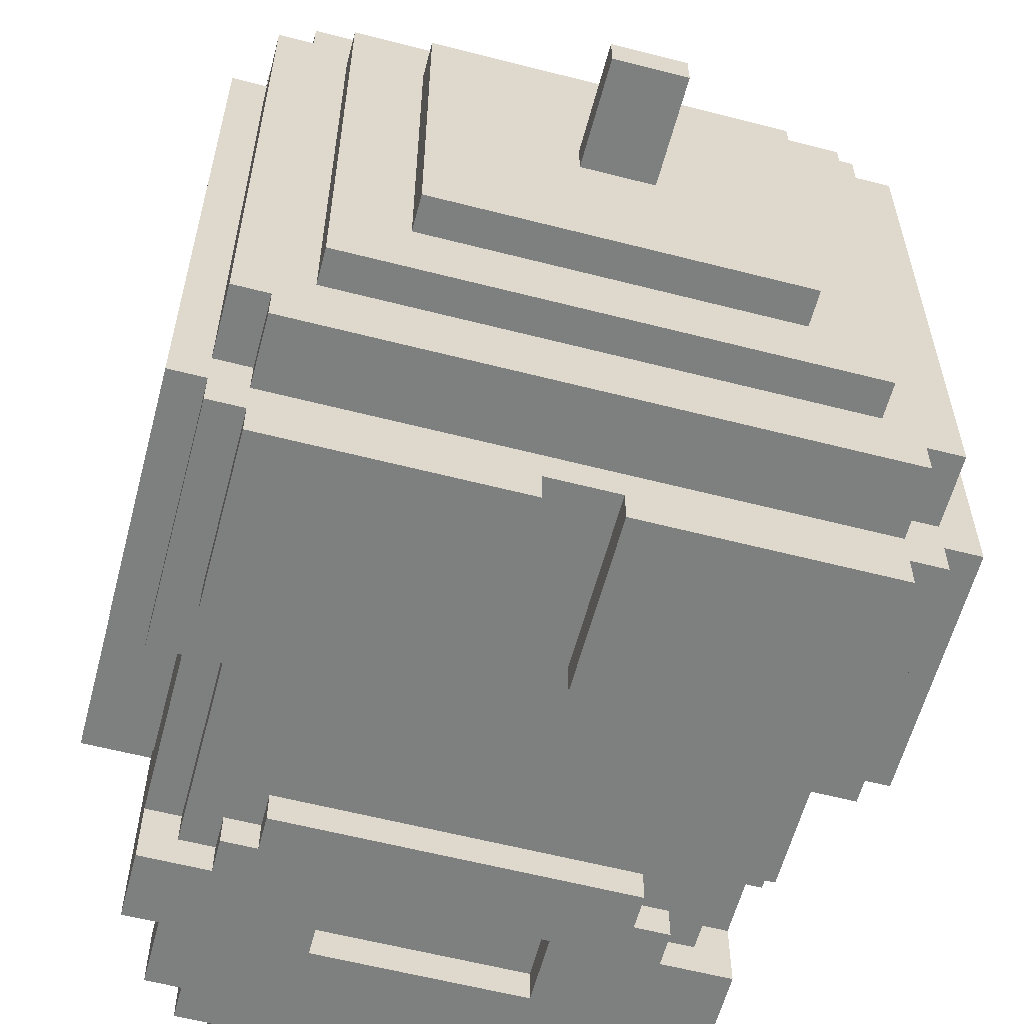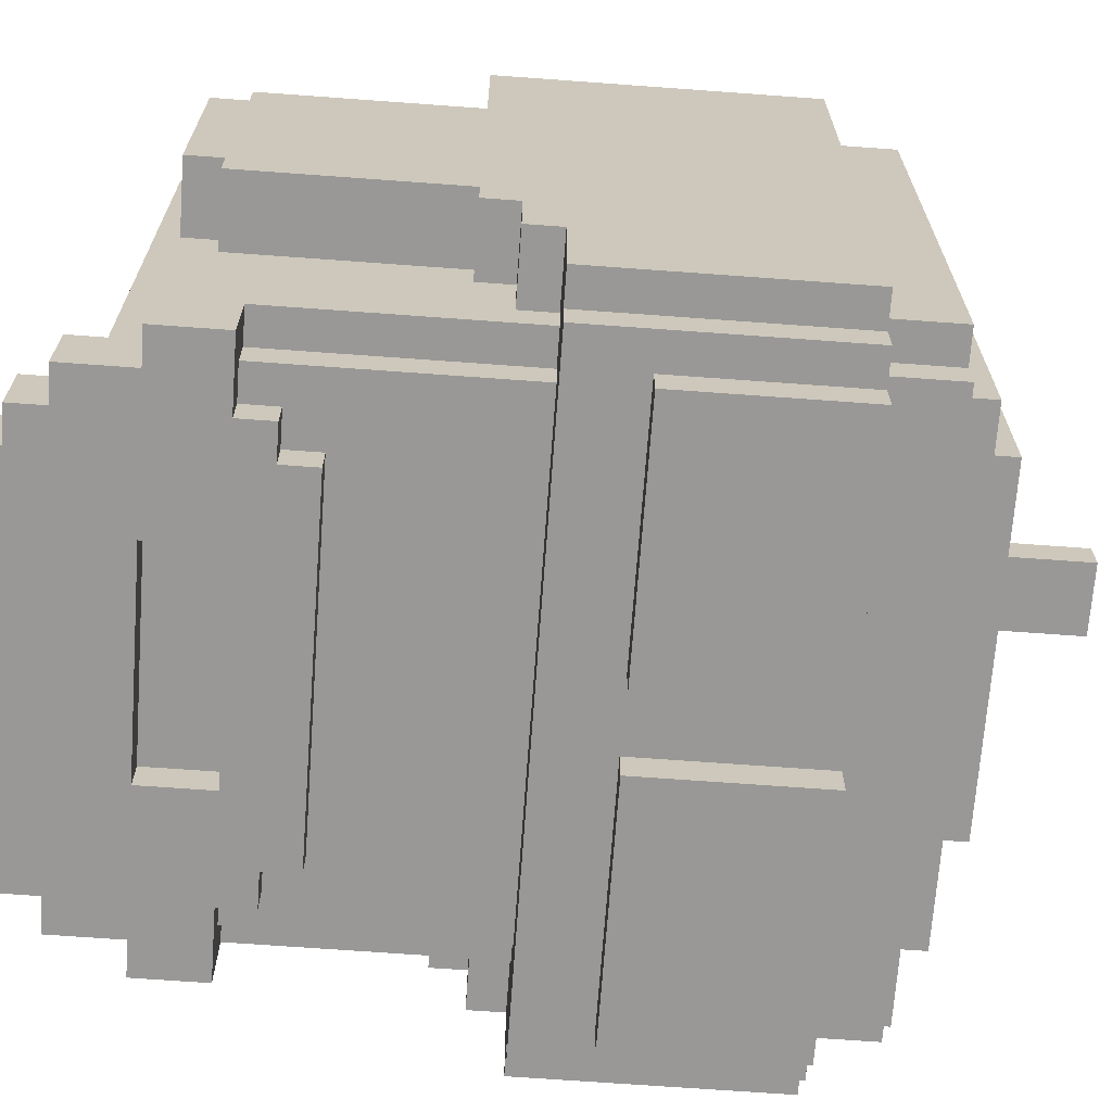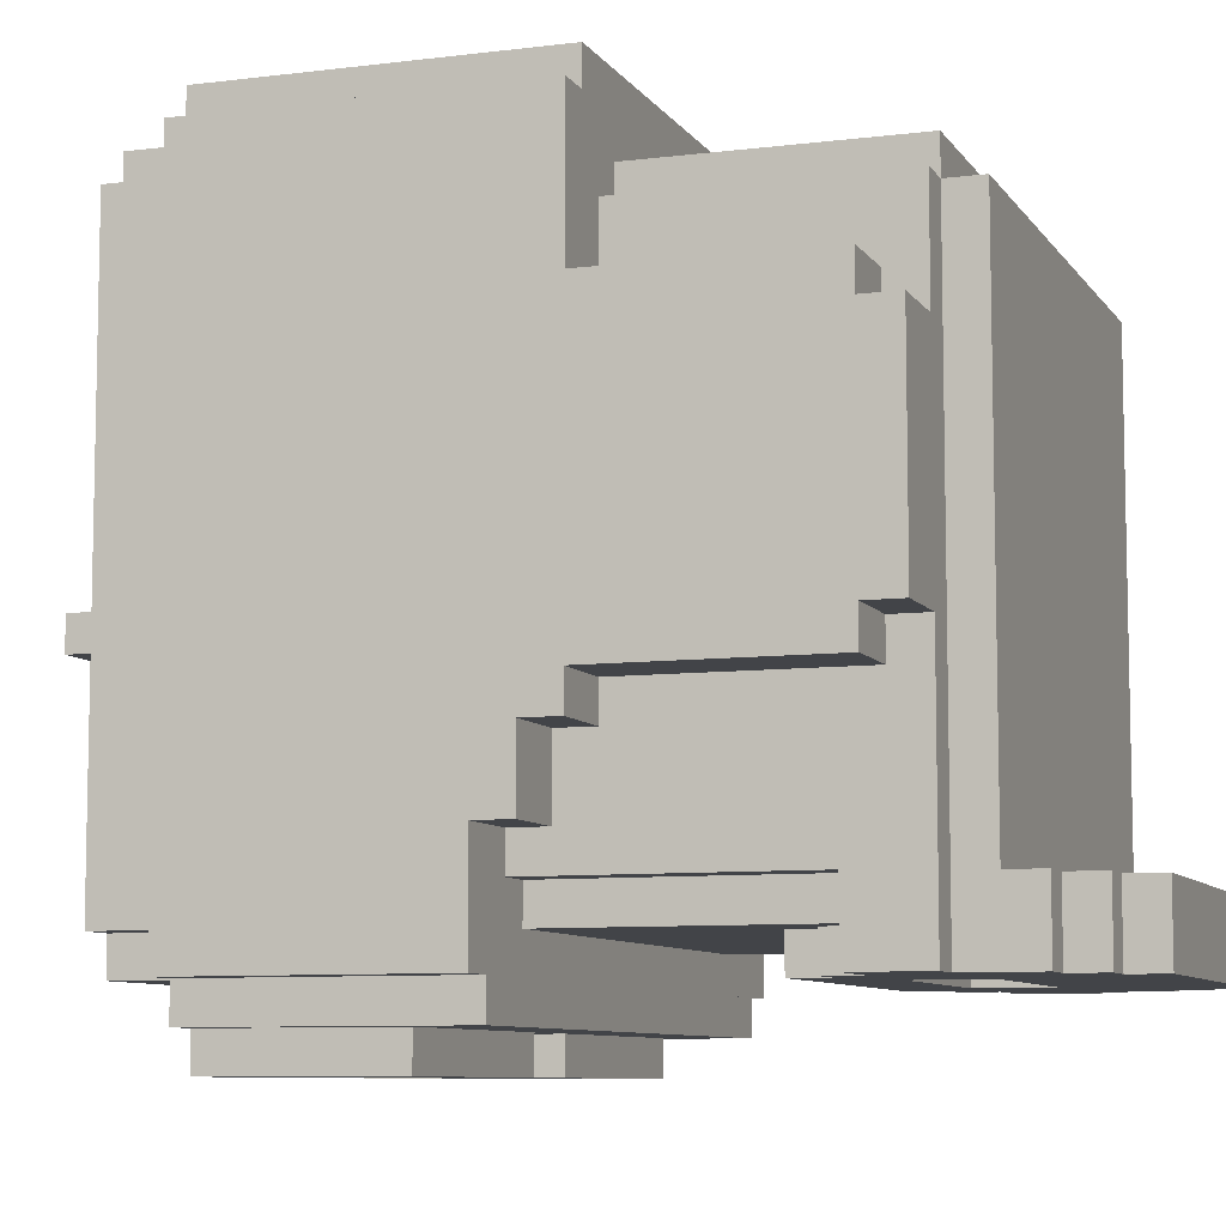
<metadata>
{"format":"obj","ext":"obj","renderer":"f3d","projection":"perspective","resolution":1024,"background":"white","views":[{"elev":-59.6,"azim":-14.8,"up":"+Y"},{"elev":-68.7,"azim":-94.2,"up":"+Y"},{"elev":-8.1,"azim":109.4,"up":"+Y"}]}
</metadata>
<code>
g avatar_yellowsoldier_mesh_head
v 0.242 -0.2235 1.525
v 0.242 0.2632 1.525
v -0.2446 0.2632 1.525
v -0.2446 -0.2235 1.525
v 0.1507 0.2023 2.103
v 0.1507 0.2023 2.133
v -0.1534 0.2023 2.133
v -0.1534 0.2023 2.103
v -0.2142 0.2632 2.073
v -0.2142 0.2632 2.103
v -0.2142 -0.1626 2.103
v -0.2142 -0.1626 2.073
v -0.2751 -0.193 2.073
v -0.2751 -0.193 2.012
v -0.2751 0.2936 2.012
v -0.2751 0.2936 2.073
v 0.2116 -0.1626 2.073
v -0.2142 -0.1626 2.073
v -0.2142 -0.1626 2.103
v 0.2116 -0.1626 2.103
v -0.2446 0.1719 1.525
v -0.2446 0.2023 1.556
v -0.2446 0.1719 1.556
v -0.2446 0.2632 1.525
v -0.2446 0.2632 1.738
v -0.2446 0.2023 1.738
v 0.242 0.2023 1.556
v 0.242 0.2632 1.525
v 0.242 0.1719 1.525
v 0.242 0.1719 1.556
v 0.242 0.2632 1.738
v 0.242 0.2023 1.738
v -0.3055 -0.04097 1.738
v -0.3055 0.2023 1.738
v -0.3055 -0.07138 1.768
v -0.3055 -0.07138 1.738
v -0.3055 -0.01055 1.556
v -0.3055 -0.04097 1.556
v -0.3055 0.1719 1.556
v -0.3055 -0.01055 1.525
v -0.3055 0.1719 1.525
v -0.3055 0.2023 1.556
v -0.3055 0.2936 2.012
v -0.3055 0.324 1.738
v -0.3055 0.324 2.012
v -0.3055 -0.2235 2.012
v -0.3055 -0.1322 1.799
v -0.3055 -0.2235 1.799
v -0.3055 -0.1322 1.768
v -0.2142 -0.1626 1.495
v -0.2142 0.2632 1.495
v -0.2142 0.2632 1.525
v -0.2142 -0.2235 1.525
v -0.2142 -0.2235 1.464
v -0.2142 -0.1626 1.464
v -0.2142 0.2632 1.738
v -0.2142 0.2936 1.525
v -0.2142 0.2936 1.738
v -0.09258 -0.2235 1.586
v -0.1838 -0.2235 1.586
v -0.1534 -0.2235 1.616
v -0.1838 -0.2235 1.616
v -0.09258 -0.2235 1.525
v -0.2142 -0.2235 1.525
v -0.2446 -0.2235 1.586
v -0.2446 -0.2235 1.525
v -0.1534 -0.2235 1.647
v 0.1507 -0.2235 1.647
v 0.08991 -0.2235 1.586
v 0.1507 -0.2235 1.616
v -0.1838 -0.2235 1.464
v -0.2142 -0.2235 1.464
v -0.1534 -0.2235 1.434
v -0.1534 -0.2235 1.404
v 0.08991 -0.2235 1.525
v 0.1812 -0.2235 1.586
v 0.2116 -0.2235 1.525
v 0.1507 -0.2235 1.404
v 0.1507 -0.2235 1.434
v 0.242 -0.2235 1.586
v 0.242 -0.2235 1.525
v 0.1812 -0.2235 1.616
v 0.1812 -0.2235 1.464
v 0.2116 -0.2235 1.464
v 0.1812 -0.2235 1.434
v -0.1838 -0.2235 1.434
v 0.1812 -0.1626 1.464
v -0.2142 -0.1626 1.495
v -0.1838 -0.1626 1.464
v -0.2142 -0.1626 1.464
v -0.1534 -0.1626 1.434
v -0.1838 -0.1626 1.434
v 0.1507 -0.1626 1.434
v 0.1812 -0.1626 1.434
v 0.2116 -0.1626 1.495
v 0.2116 -0.1626 1.464
v -0.1534 -0.1626 1.404
v 0.1507 -0.1626 1.404
v 0.2116 0.2632 2.073
v 0.2116 0.2632 2.103
v -0.2142 0.2632 2.103
v -0.2142 0.2632 2.073
v 0.02908 -0.2843 2.012
v 0.242 -0.2843 2.012
v 0.242 -0.2843 1.86
v 0.02908 -0.2843 1.86
v -0.03175 -0.2843 1.86
v -0.2446 -0.2843 1.86
v -0.2446 -0.2843 2.012
v -0.03175 -0.2843 2.012
v -0.1534 -0.1626 1.434
v -0.1534 -0.2235 1.434
v -0.1534 -0.2235 1.404
v -0.1534 -0.1626 1.404
v 0.2724 -0.2235 2.012
v 0.2724 -0.2235 1.799
v 0.2724 -0.2539 1.799
v 0.2724 -0.2539 2.012
v 0.02908 -0.2539 1.86
v 0.02908 -0.2843 1.86
v 0.242 -0.2843 1.86
v 0.242 -0.2539 1.86
v 0.2724 0.3544 2.012
v 0.2724 0.3544 1.738
v 0.2724 0.324 1.738
v 0.2724 0.324 2.012
v 0.2724 -0.2539 2.012
v -0.2751 -0.2539 2.012
v -0.2751 0.3544 2.012
v 0.2724 0.3544 2.012
v -0.2751 0.324 2.012
v -0.3055 0.324 2.012
v -0.3055 0.324 1.738
v -0.2751 0.324 1.738
v -0.2142 0.2936 1.738
v -0.2142 0.2936 1.525
v 0.2116 0.2936 1.525
v 0.2116 0.2936 1.738
v 0.2116 0.2936 1.738
v 0.2116 0.2936 1.525
v 0.2116 0.2632 1.525
v 0.2116 0.2632 1.738
v 0.2116 -0.1626 1.495
v 0.2116 0.2632 1.495
v 0.2116 -0.2235 1.525
v 0.2116 -0.2235 1.464
v 0.2116 -0.1626 1.464
v -0.2446 0.2632 1.738
v -0.2446 0.2632 1.525
v -0.2142 0.2632 1.525
v -0.2142 0.2632 1.738
v 0.2116 0.2632 1.525
v -0.2142 0.2632 1.495
v 0.2116 0.2632 1.495
v 0.2116 0.2632 1.738
v 0.242 0.2632 1.525
v 0.242 0.2632 1.738
v 0.1507 -0.1018 2.133
v 0.1507 -0.1018 2.103
v -0.1534 -0.1018 2.103
v -0.1534 -0.1018 2.133
v 0.3028 0.1719 1.525
v 0.3028 0.1719 1.556
v -0.3055 0.1719 1.556
v -0.3055 0.1719 1.525
v 0.2724 -0.193 2.012
v 0.2724 -0.193 2.073
v 0.2724 0.2936 2.073
v 0.2724 0.2936 2.012
v -0.2446 -0.2235 1.525
v -0.2446 -0.1626 1.586
v -0.2446 -0.2235 1.586
v -0.2446 -0.01055 1.556
v -0.2446 -0.01055 1.525
v -0.2446 -0.1626 1.799
v -0.2446 -0.04097 1.799
v -0.2446 -0.2843 1.86
v -0.03175 -0.2843 1.86
v -0.03175 -0.2539 1.86
v -0.2446 -0.2539 1.86
v -0.2142 0.2632 1.495
v -0.2142 -0.1626 1.495
v 0.2116 -0.1626 1.495
v 0.2116 0.2632 1.495
v -0.3055 0.2023 1.556
v -0.3055 0.1719 1.556
v 0.3028 0.1719 1.556
v 0.3028 0.2023 1.556
v 0.1812 -0.193 1.616
v 0.1812 -0.193 1.586
v 0.1812 -0.2235 1.586
v 0.1812 -0.2235 1.616
v 0.08991 -0.2235 1.586
v 0.08991 -0.2235 1.525
v 0.08991 -0.193 1.525
v 0.08991 -0.193 1.586
v 0.1507 -0.193 1.647
v 0.1507 -0.193 1.616
v 0.1507 -0.2235 1.616
v 0.1507 -0.2235 1.647
v -0.09258 -0.193 1.586
v -0.09258 -0.193 1.525
v -0.09258 -0.2235 1.525
v -0.09258 -0.2235 1.586
v -0.09258 -0.2235 1.525
v -0.09258 -0.193 1.525
v 0.08991 -0.193 1.525
v 0.08991 -0.2235 1.525
v 0.3028 0.1719 1.556
v 0.3028 0.2023 1.738
v 0.3028 0.2023 1.556
v 0.3028 -0.04097 1.738
v 0.3028 -0.07138 1.768
v 0.3028 -0.07138 1.738
v 0.3028 -0.01055 1.556
v 0.3028 -0.04097 1.556
v 0.3028 -0.2235 2.012
v 0.3028 -0.1322 1.799
v 0.3028 -0.1322 1.768
v 0.3028 -0.2235 1.799
v 0.3028 0.324 2.012
v 0.3028 0.324 1.738
v 0.3028 0.1719 1.525
v 0.3028 -0.01055 1.525
v 0.2116 -0.1626 1.799
v 0.2116 -0.1626 1.586
v 0.2116 -0.193 1.586
v 0.2116 -0.193 1.799
v -0.2142 -0.1626 1.799
v -0.2142 -0.193 1.799
v -0.2142 -0.193 1.586
v -0.2142 -0.1626 1.586
v 0.02908 -0.2843 2.012
v 0.02908 -0.2843 1.86
v 0.02908 -0.2539 1.86
v 0.02908 -0.2539 2.012
v -0.1838 -0.1626 1.434
v -0.1838 -0.1626 1.464
v -0.1838 -0.2235 1.464
v -0.1838 -0.2235 1.434
v 0.02908 0.05028 2.225
v -0.03175 0.05028 2.225
v -0.03175 0.05028 2.133
v 0.02908 0.05028 2.133
v 0.1507 -0.1626 1.434
v 0.1507 -0.1626 1.404
v 0.1507 -0.2235 1.404
v 0.1507 -0.2235 1.434
v -0.2446 0.324 2.012
v 0.242 0.324 2.012
v 0.242 0.324 2.073
v -0.2446 0.324 2.073
v -0.03175 0.01986 2.133
v -0.03175 0.01986 2.225
v 0.02908 0.01986 2.225
v 0.02908 0.01986 2.133
v 0.242 -0.2235 2.073
v 0.242 0.324 2.073
v 0.242 0.324 2.012
v 0.242 -0.2235 2.012
v -0.2751 0.3544 2.012
v -0.2751 0.324 2.012
v -0.2751 0.324 1.738
v -0.2751 0.3544 1.738
v 0.2116 -0.2235 1.464
v 0.2116 -0.1626 1.464
v 0.1812 -0.1626 1.464
v 0.1812 -0.2235 1.464
v -0.2142 -0.1626 1.799
v -0.2142 -0.1626 1.586
v -0.2446 -0.1626 1.586
v -0.2446 -0.1626 1.799
v 0.2724 -0.193 2.073
v 0.2724 -0.193 2.012
v -0.2751 -0.193 2.012
v -0.2751 -0.193 2.073
v 0.3028 -0.2235 2.012
v 0.2724 -0.2235 2.012
v 0.2724 0.324 2.012
v 0.3028 0.324 2.012
v 0.242 -0.01055 1.556
v 0.242 -0.1626 1.586
v 0.242 -0.1626 1.799
v 0.242 -0.04097 1.799
v 0.242 -0.2235 1.525
v 0.242 -0.01055 1.525
v 0.242 -0.2235 1.586
v 0.3028 0.2023 1.556
v 0.3028 0.2023 1.738
v -0.3055 0.2023 1.738
v -0.3055 0.2023 1.556
v -0.2446 -0.2235 2.073
v -0.2446 -0.2235 2.012
v -0.2446 0.324 2.012
v -0.2446 0.324 2.073
v -0.1534 -0.1018 2.133
v -0.1534 0.2023 2.133
v 0.1507 0.2023 2.133
v 0.1507 -0.1018 2.133
v 0.1507 -0.1626 1.404
v -0.1534 -0.1626 1.404
v -0.1534 -0.2235 1.404
v 0.1507 -0.2235 1.404
v 0.2116 -0.1626 2.103
v -0.2142 -0.1626 2.103
v -0.2142 0.2632 2.103
v 0.2116 0.2632 2.103
v 0.1812 -0.2235 1.434
v 0.1812 -0.1626 1.434
v 0.1507 -0.1626 1.434
v 0.1507 -0.2235 1.434
v -0.1534 0.2023 2.103
v -0.1534 0.2023 2.133
v -0.1534 -0.1018 2.133
v -0.1534 -0.1018 2.103
v 0.242 -0.2539 2.012
v 0.242 -0.2539 1.86
v 0.242 -0.2843 1.86
v 0.242 -0.2843 2.012
v -0.03175 0.01986 2.225
v -0.03175 0.05028 2.225
v 0.02908 0.05028 2.225
v 0.02908 0.01986 2.225
v 0.1812 -0.1626 1.464
v 0.1812 -0.1626 1.434
v 0.1812 -0.2235 1.434
v 0.1812 -0.2235 1.464
v 0.2116 -0.1626 2.103
v 0.2116 0.2632 2.103
v 0.2116 0.2632 2.073
v 0.2116 -0.1626 2.073
v -0.1534 -0.2235 1.434
v -0.1534 -0.1626 1.434
v -0.1838 -0.1626 1.434
v -0.1838 -0.2235 1.434
v 0.2724 0.324 2.012
v 0.2724 0.324 1.738
v 0.3028 0.324 1.738
v 0.3028 0.324 2.012
v 0.242 -0.1626 1.799
v 0.242 -0.1626 1.586
v 0.2116 -0.1626 1.586
v 0.2116 -0.1626 1.799
v -0.03175 0.01986 2.225
v -0.03175 0.01986 2.133
v -0.03175 0.05028 2.133
v -0.03175 0.05028 2.225
v 0.02908 0.05028 2.225
v 0.02908 0.05028 2.133
v 0.02908 0.01986 2.133
v 0.02908 0.01986 2.225
v 0.1507 0.2023 2.103
v 0.1507 -0.1018 2.103
v 0.1507 -0.1018 2.133
v 0.1507 0.2023 2.133
v 0.3028 -0.01055 1.525
v 0.3028 0.1719 1.525
v 0.242 0.1719 1.525
v 0.242 -0.01055 1.525
v 0.2116 -0.193 1.799
v 0.2116 -0.193 1.525
v -0.2142 -0.193 1.525
v -0.2142 -0.193 1.799
v 0.242 -0.2235 2.073
v -0.2446 -0.2235 2.073
v -0.2446 -0.193 2.073
v 0.242 -0.193 2.073
v -0.1838 -0.2235 1.464
v -0.1838 -0.1626 1.464
v -0.2142 -0.1626 1.464
v -0.2142 -0.2235 1.464
v 0.2724 0.3544 1.738
v 0.2724 0.3544 2.012
v -0.2751 0.3544 2.012
v -0.2751 0.3544 1.738
v -0.2446 0.324 2.073
v 0.242 0.324 2.073
v 0.242 0.2936 2.073
v -0.2446 0.2936 2.073
v -0.1838 -0.2235 1.616
v -0.1838 -0.2235 1.586
v -0.1838 -0.193 1.586
v -0.1838 -0.193 1.616
v 0.08991 -0.2235 1.586
v 0.08991 -0.193 1.586
v -0.09258 -0.193 1.586
v -0.09258 -0.2235 1.586
v -0.1534 -0.2235 1.647
v -0.1534 -0.2235 1.616
v -0.1534 -0.193 1.616
v -0.1534 -0.193 1.647
v -0.2751 -0.193 2.073
v -0.2751 0.2936 2.073
v 0.2724 0.2936 2.073
v 0.2724 -0.193 2.073
v -0.2446 -0.2235 2.012
v -0.2446 -0.2235 2.073
v 0.242 -0.2235 2.073
v 0.242 -0.2235 2.012
v -0.1838 -0.2235 1.616
v -0.1838 -0.193 1.616
v 0.1812 -0.193 1.616
v 0.1812 -0.2235 1.616
v -0.2751 -0.2539 2.012
v -0.2751 -0.2539 1.799
v -0.2751 -0.2235 1.799
v -0.2751 -0.2235 2.012
v -0.2751 0.3544 1.738
v -0.2751 0.324 1.738
v 0.2724 0.324 1.738
v 0.2724 0.3544 1.738
v 0.242 -0.2843 2.012
v 0.02908 -0.2843 2.012
v 0.02908 -0.2539 2.012
v 0.242 -0.2539 2.012
v 0.3028 0.2023 1.738
v 0.3028 0.324 1.738
v -0.3055 0.324 1.738
v -0.3055 0.2023 1.738
v -0.2446 -0.2539 2.012
v -0.03175 -0.2539 2.012
v -0.03175 -0.2843 2.012
v -0.2446 -0.2843 2.012
v -0.2142 0.2936 1.525
v -0.2142 0.2632 1.525
v 0.2116 0.2632 1.525
v 0.2116 0.2936 1.525
v 0.2724 0.2936 2.073
v -0.2751 0.2936 2.073
v -0.2751 0.2936 2.012
v 0.2724 0.2936 2.012
v -0.2751 -0.2539 2.012
v 0.2724 -0.2539 2.012
v 0.2724 -0.2539 1.799
v -0.2751 -0.2539 1.799
v -0.2446 -0.2539 2.012
v -0.2446 -0.2843 2.012
v -0.2446 -0.2843 1.86
v -0.2446 -0.2539 1.86
v -0.3055 -0.2235 2.012
v 0.3028 -0.2235 2.012
v 0.3028 -0.2235 1.799
v -0.3055 -0.2235 1.799
v -0.03175 -0.2539 2.012
v -0.03175 -0.2539 1.86
v -0.03175 -0.2843 1.86
v -0.03175 -0.2843 2.012
v -0.3055 0.1719 1.525
v -0.3055 -0.01055 1.525
v -0.2446 -0.01055 1.525
v -0.2446 0.1719 1.525
v 0.1812 -0.2235 1.586
v 0.1812 -0.1626 1.586
v 0.242 -0.1626 1.586
v 0.242 -0.2235 1.586
v -0.2446 -0.2235 1.586
v -0.2446 -0.1626 1.586
v -0.1838 -0.1626 1.586
v -0.1838 -0.2235 1.586
v -0.1534 -0.2235 1.647
v -0.1534 -0.193 1.647
v 0.1507 -0.193 1.647
v 0.1507 -0.2235 1.647
v -0.3055 -0.2235 2.012
v -0.3055 0.324 2.012
v -0.2751 0.324 2.012
v -0.2751 -0.2235 2.012
v -0.3055 -0.2235 1.799
v 0.3028 -0.2235 1.799
v 0.3028 -0.1322 1.799
v -0.3055 -0.1322 1.799
v 0.3028 -0.1322 1.799
v 0.3028 -0.1322 1.768
v -0.3055 -0.1322 1.768
v -0.3055 -0.1322 1.799
v 0.3028 -0.1322 1.768
v 0.3028 -0.07138 1.768
v -0.3055 -0.07138 1.768
v -0.3055 -0.1322 1.768
v -0.3055 -0.07138 1.738
v -0.3055 -0.07138 1.768
v 0.3028 -0.07138 1.768
v 0.3028 -0.07138 1.738
v -0.3055 -0.07138 1.738
v 0.3028 -0.07138 1.738
v 0.3028 -0.04097 1.738
v -0.3055 -0.04097 1.738
v -0.3055 -0.04097 1.738
v 0.3028 -0.04097 1.738
v 0.3028 -0.04097 1.556
v -0.3055 -0.04097 1.556
v -0.3055 -0.04097 1.556
v 0.3028 -0.04097 1.556
v 0.3028 -0.01055 1.556
v -0.3055 -0.01055 1.556
v -0.3055 -0.01055 1.525
v -0.3055 -0.01055 1.556
v 0.3028 -0.01055 1.556
v 0.3028 -0.01055 1.525
v 0.2724 -0.2539 1.799
v 0.2724 -0.2235 1.799
v -0.2751 -0.2235 1.799
v -0.2751 -0.2539 1.799
g avatar_yellowsoldier_mesh_head_0
f 3 2 1
f 4 3 1
f 7 6 5
f 8 7 5
f 11 10 9
f 12 11 9
f 15 14 13
f 16 15 13
f 19 18 17
f 20 19 17
f 23 22 21
f 21 22 24
f 24 22 25
f 22 26 25
f 29 28 27
f 30 29 27
f 27 28 31
f 32 27 31
f 35 34 33
f 36 35 33
f 33 34 37
f 38 33 37
f 34 39 37
f 37 39 40
f 39 41 40
f 42 39 34
f 43 34 35
f 34 43 44
f 43 45 44
f 46 43 35
f 46 35 47
f 46 47 48
f 49 47 35
f 52 51 50
f 52 50 53
f 53 50 54
f 50 55 54
f 57 52 56
f 58 57 56
f 61 60 59
f 62 60 61
f 59 60 63
f 60 64 63
f 64 60 65
f 66 64 65
f 61 59 67
f 67 59 68
f 69 68 59
f 68 69 70
f 71 63 64
f 72 71 64
f 71 73 63
f 74 63 73
f 63 74 75
f 69 75 76
f 69 76 70
f 75 77 76
f 74 78 75
f 78 79 75
f 76 77 80
f 77 81 80
f 82 70 76
f 77 75 83
f 83 75 79
f 84 77 83
f 85 83 79
f 86 73 71
f 89 88 87
f 90 88 89
f 91 89 87
f 92 89 91
f 93 91 87
f 94 93 87
f 95 87 88
f 96 87 95
f 91 93 97
f 93 98 97
f 101 100 99
f 102 101 99
f 105 104 103
f 106 105 103
f 109 108 107
f 110 109 107
f 113 112 111
f 114 113 111
f 117 116 115
f 118 117 115
f 121 120 119
f 122 121 119
f 125 124 123
f 126 125 123
f 129 128 127
f 130 129 127
f 133 132 131
f 134 133 131
f 137 136 135
f 138 137 135
f 141 140 139
f 142 141 139
f 144 141 143
f 141 145 143
f 143 145 146
f 147 143 146
f 150 149 148
f 151 150 148
f 153 150 152
f 154 153 152
f 156 152 155
f 157 156 155
f 160 159 158
f 161 160 158
f 164 163 162
f 165 164 162
f 168 167 166
f 169 168 166
f 172 171 170
f 170 171 173
f 174 170 173
f 171 175 173
f 175 176 173
f 179 178 177
f 180 179 177
f 183 182 181
f 184 183 181
f 187 186 185
f 188 187 185
f 191 190 189
f 192 191 189
f 195 194 193
f 196 195 193
f 199 198 197
f 200 199 197
f 203 202 201
f 204 203 201
f 207 206 205
f 208 207 205
f 211 210 209
f 209 210 212
f 213 212 210
f 214 212 213
f 215 209 212
f 216 215 212
f 217 213 210
f 218 213 217
f 219 213 218
f 220 218 217
f 221 217 210
f 222 221 210
f 223 209 215
f 224 223 215
f 227 226 225
f 228 227 225
f 231 230 229
f 232 231 229
f 235 234 233
f 236 235 233
f 239 238 237
f 240 239 237
f 243 242 241
f 244 243 241
f 247 246 245
f 248 247 245
f 251 250 249
f 252 251 249
f 255 254 253
f 256 255 253
f 259 258 257
f 260 259 257
f 263 262 261
f 264 263 261
f 267 266 265
f 268 267 265
f 271 270 269
f 272 271 269
f 275 274 273
f 276 275 273
f 279 278 277
f 280 279 277
f 283 282 281
f 284 283 281
f 282 285 281
f 285 286 281
f 282 287 285
f 290 289 288
f 291 290 288
f 294 293 292
f 295 294 292
f 298 297 296
f 299 298 296
f 302 301 300
f 303 302 300
f 306 305 304
f 307 306 304
f 310 309 308
f 311 310 308
f 314 313 312
f 315 314 312
f 318 317 316
f 319 318 316
f 322 321 320
f 323 322 320
f 326 325 324
f 327 326 324
f 330 329 328
f 331 330 328
f 334 333 332
f 335 334 332
f 338 337 336
f 339 338 336
f 342 341 340
f 343 342 340
f 346 345 344
f 347 346 344
f 350 349 348
f 351 350 348
f 354 353 352
f 355 354 352
f 358 357 356
f 359 358 356
f 362 361 360
f 363 362 360
f 366 365 364
f 367 366 364
f 370 369 368
f 371 370 368
f 374 373 372
f 375 374 372
f 378 377 376
f 379 378 376
f 382 381 380
f 383 382 380
f 386 385 384
f 387 386 384
f 390 389 388
f 391 390 388
f 394 393 392
f 395 394 392
f 398 397 396
f 399 398 396
f 402 401 400
f 403 402 400
f 406 405 404
f 407 406 404
f 410 409 408
f 411 410 408
f 414 413 412
f 415 414 412
f 418 417 416
f 419 418 416
f 422 421 420
f 423 422 420
f 426 425 424
f 427 426 424
f 430 429 428
f 431 430 428
f 434 433 432
f 435 434 432
f 438 437 436
f 439 438 436
f 442 441 440
f 443 442 440
f 446 445 444
f 447 446 444
f 450 449 448
f 451 450 448
f 454 453 452
f 455 454 452
f 458 457 456
f 459 458 456
f 462 461 460
f 463 462 460
f 466 465 464
f 467 466 464
f 470 469 468
f 471 470 468
f 474 473 472
f 475 474 472
f 478 477 476
f 479 478 476
f 482 481 480
f 483 482 480
f 486 485 484
f 487 486 484
f 490 489 488
f 491 490 488
f 494 493 492
f 495 494 492
f 498 497 496
f 499 498 496
f 502 501 500
f 503 502 500

</code>
